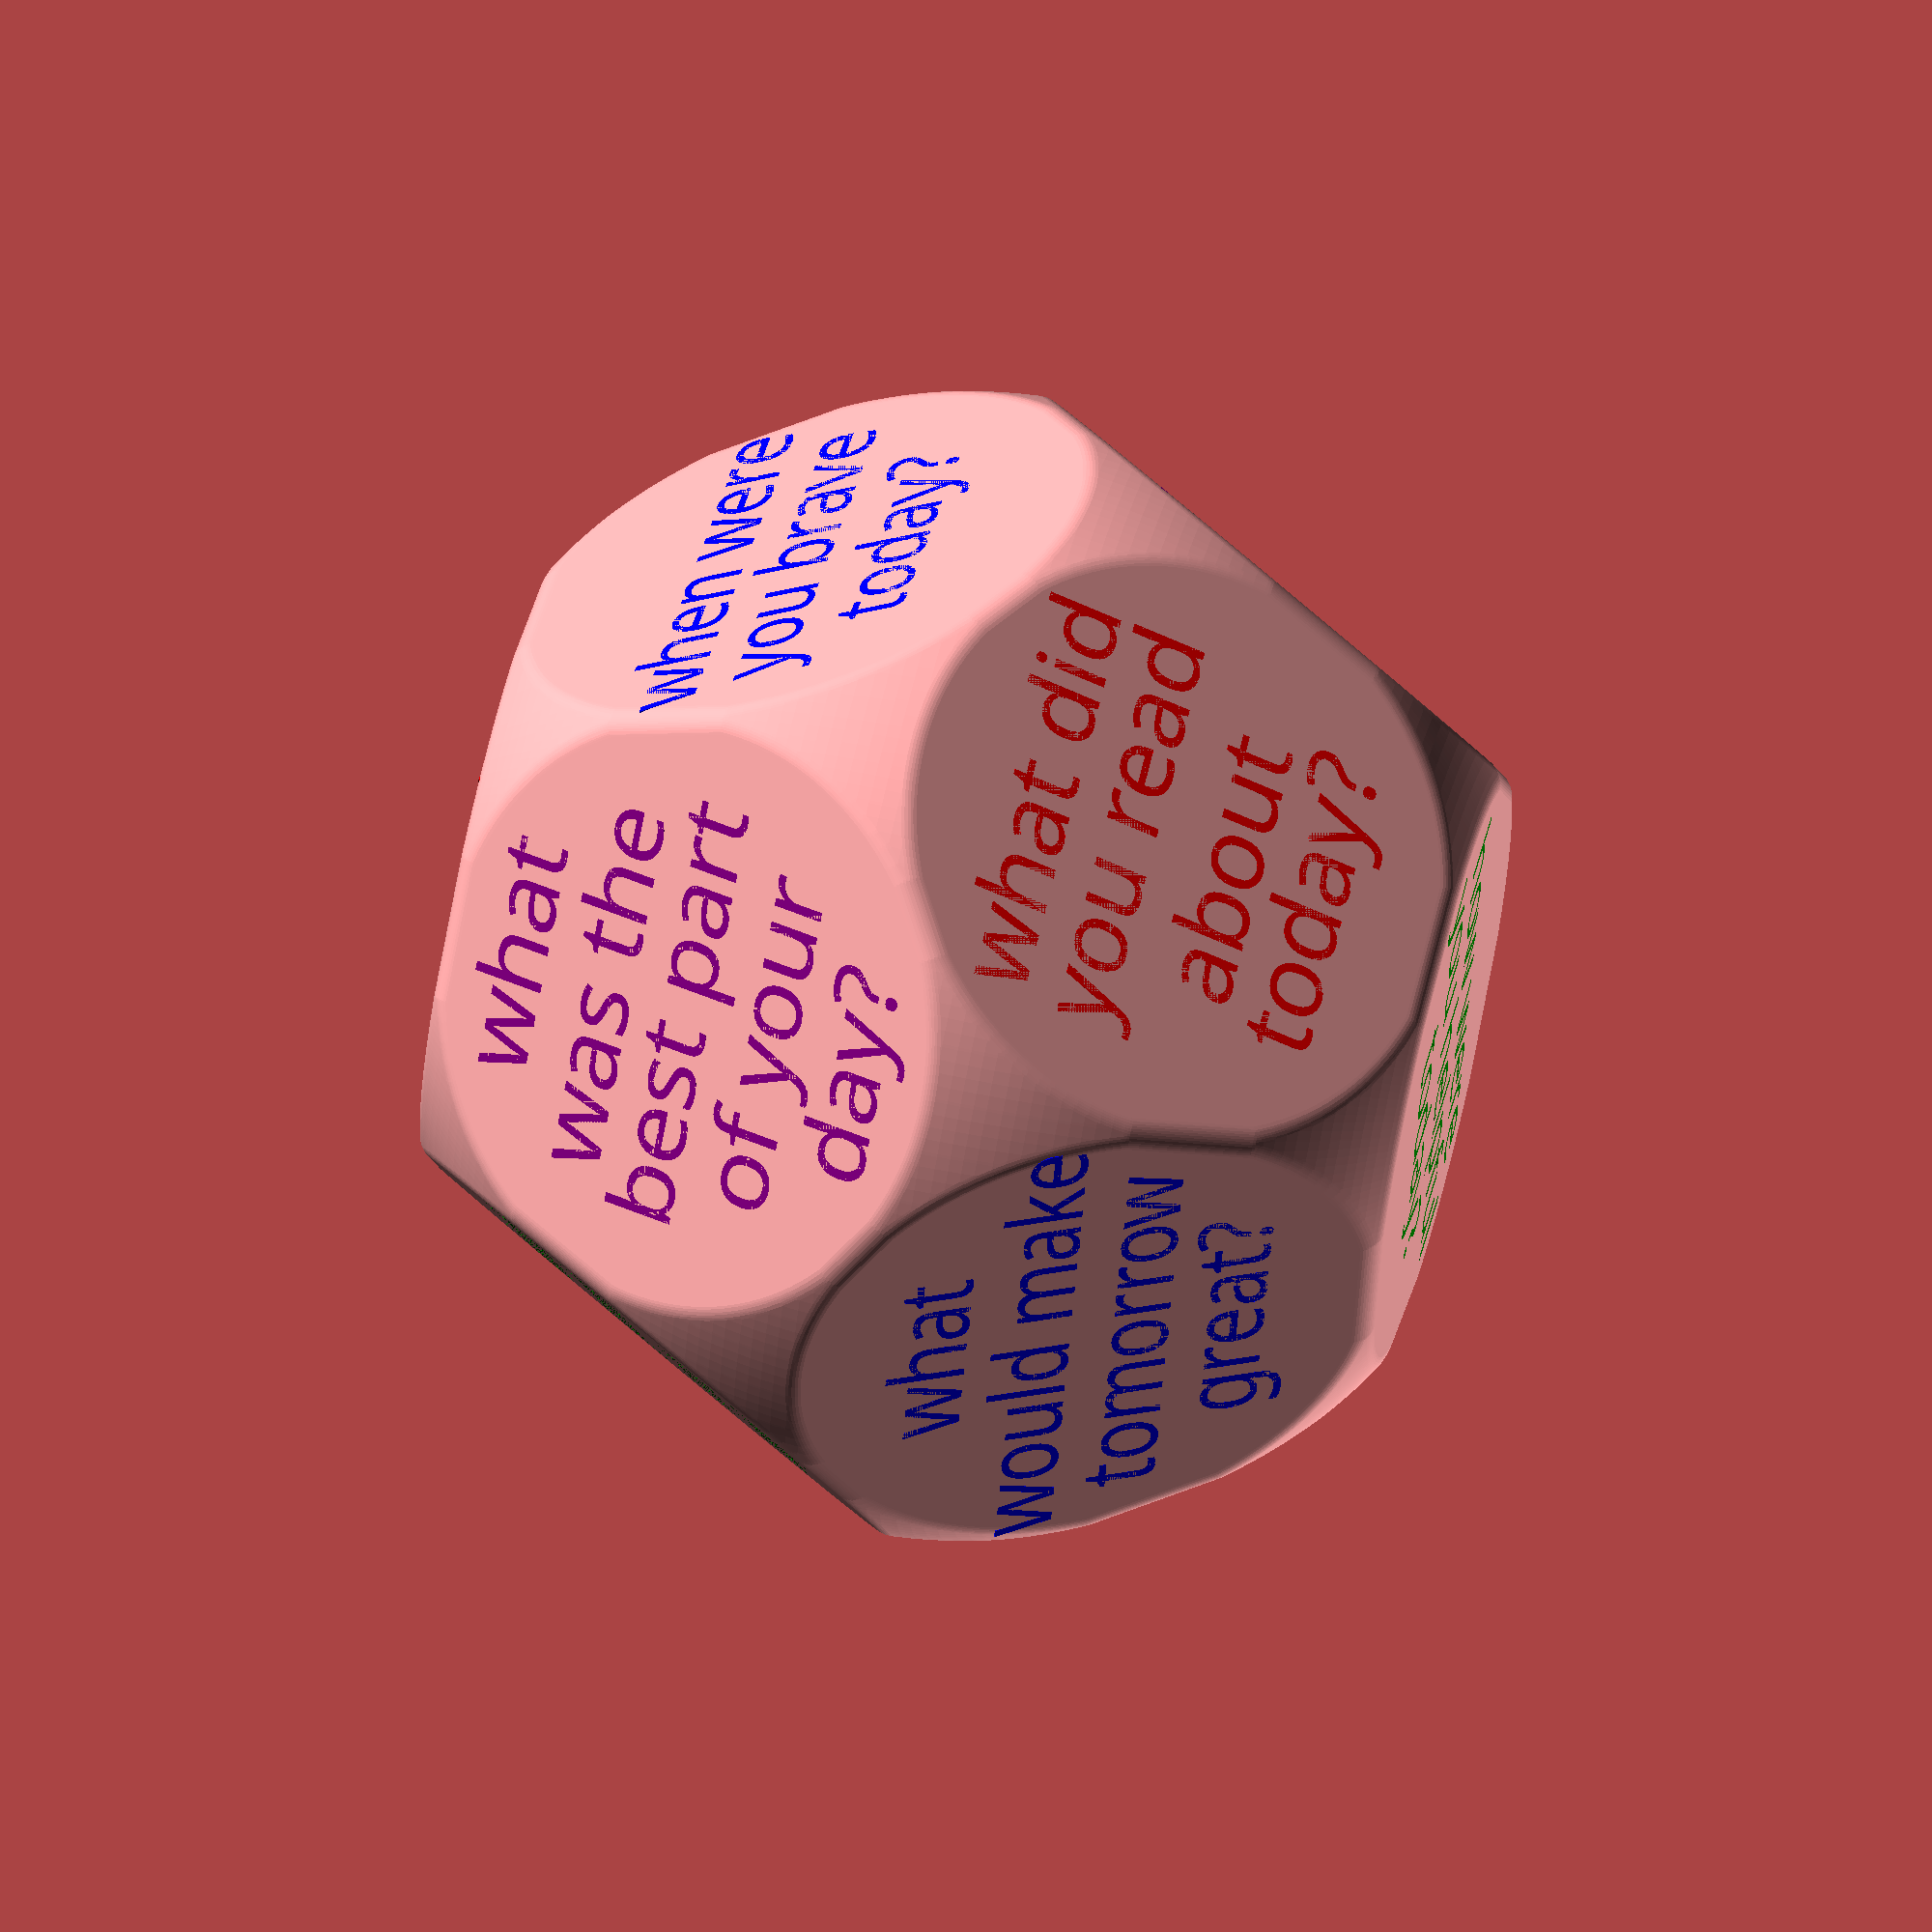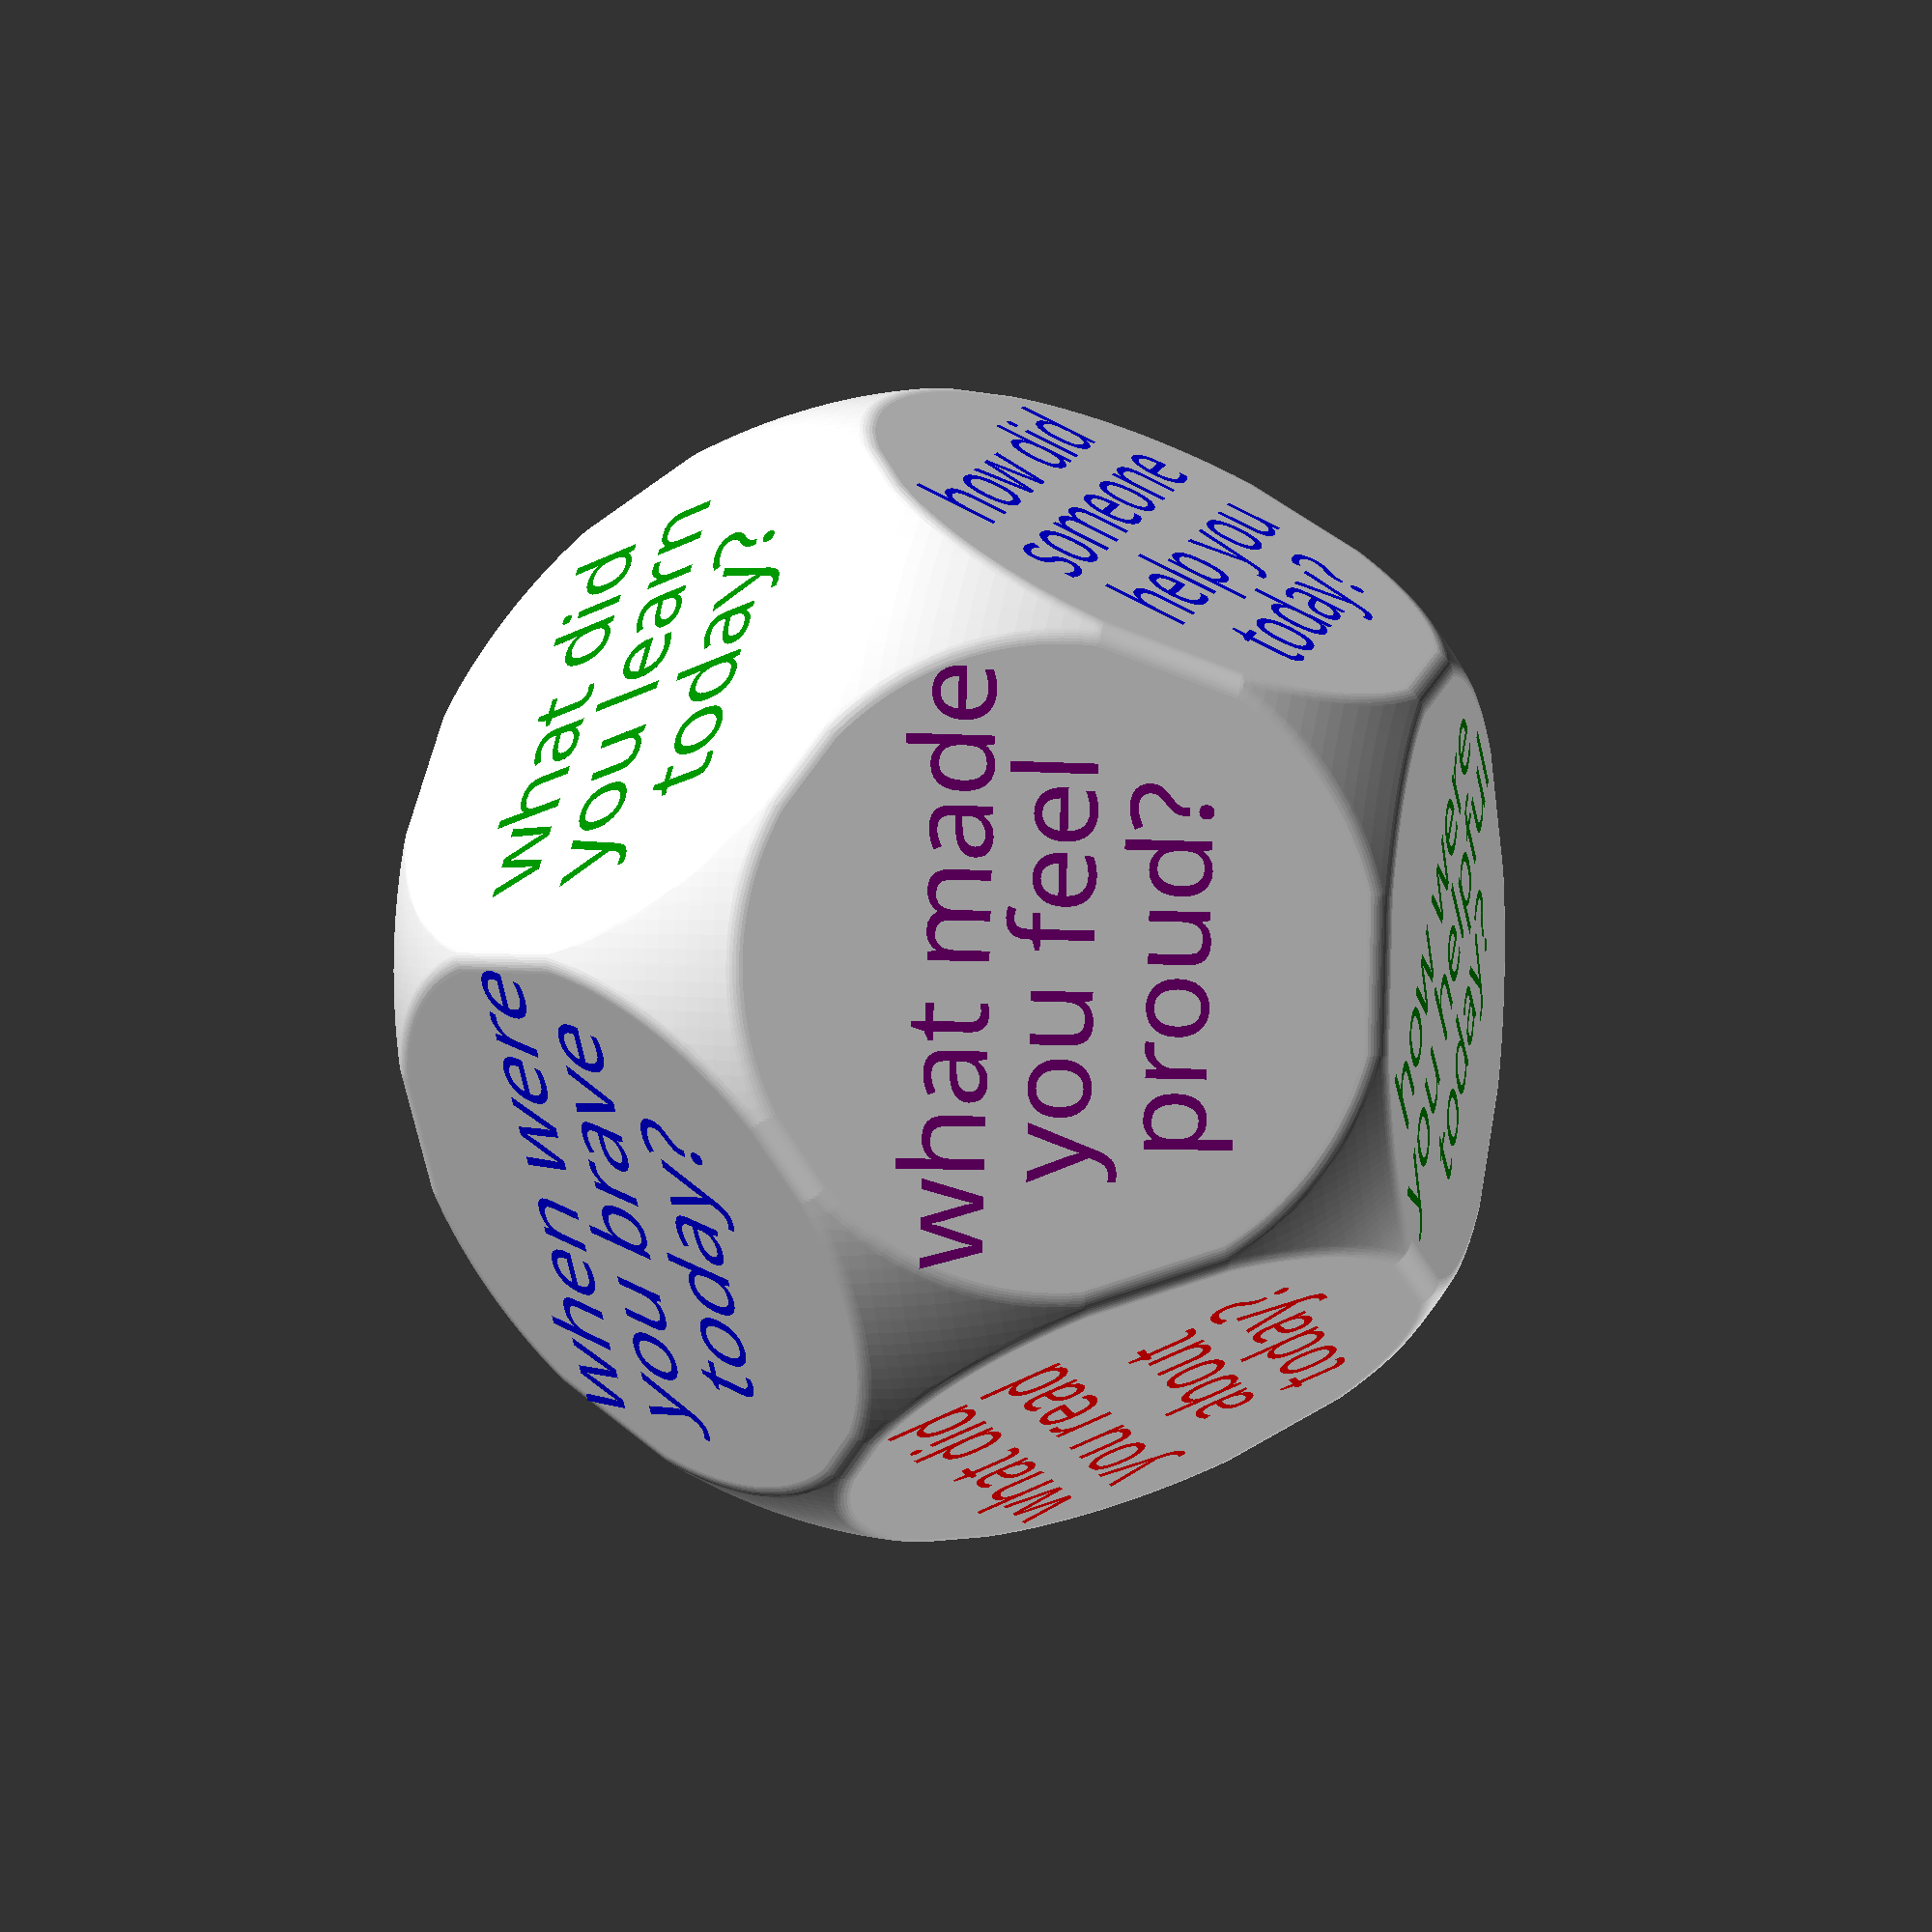
<openscad>
r = 30;
m = r*3;
k = 63;  /* near enough */
f = 5;

faces = [
    [0,0,0],
    [0,k,0],
    [0,k,72],
    [0,k,144],
    [0,k,216],
    [0,k,288],
    [0,180-k,36],
    [0,180-k,108],
    [0,180-k,180],
    [0,180-k,252],
    [0,180-k,324],
    [0,180,0]
];

//font = "Lato:style=Heavy";
//font = "SauceCodePro Nerd Font:style=Black";
font = "Noto Sans:style=Condensed Bold";

text = [
    ["what made", "you laugh", "today?"],
    ["what did", "you learn", "today?"],
    ["how were", "you kind", "today?"],
    ["what did", "you work", "hard at", "today?"],
    ["what",  "was the",  "best part", "of your", "day?"],
    ["when were", "you brave", "today?" ], 
    ["how did", "someone", "help you", "today?"],
    ["who did", "you help", "today?"],
    ["what", "would make", "tomorrow", "great?"],
    ["what did", "you read", "about", "today?"],
    ["what made", "you feel", "proud?"],
    ["how were", "you helpful", "today?"],
];

colors = [ 2, 3, 4, 3, 4, 5, 5, 2, 5, 2, 4, 3 ];

module textn(n) {
    rotate(faces[n]) {
        translate([0,0,r-m/2]) {
            rotate([0,0,90]) {
                for (t = [0:len(text[n])]) {
                    y = (t - (len(text[n])/2) + 0.5) * -(f*1.4);
                    translate([0,y,m/2+1]) linear_extrude(2, center=true) text(text[n][t], size=f, font=font, halign="center", valign="center");
                }
            }
        }
    }
}

module texts(c) {
    for (n = [0:11]) {
        if (colors[n] == c) textn(n);
    }
}

module dodec() {
    minkowski() {
        intersection() {
            intersection_for(n = [0:11]) {
                rotate(faces[n]) {
                    translate([0,0,r-m/2]) {
                        cube([m,m,m], center=true);
                    }
                }
            }
            sphere(d=71, $fn=256);
        }
        sphere(r=2, $fn=64);
    }
}

material = 0;
if (material == 0) {
    dodec();
    color("red") texts(2);
    color("green") texts(3);
    color("purple") texts(4);
    color("blue") texts(5);
} else if (material == 1) {
    difference() {
        dodec();
        texts(2);
        texts(3);
        texts(4);
        texts(5);
    }
} else if (material == 2) {
    texts(2);
} else if (material == 3) {
    texts(3);
} else if (material == 4) {
    texts(4);
} else if (material == 5) {
    texts(5);

}

</openscad>
<views>
elev=293.9 azim=163.8 roll=103.6 proj=o view=solid
elev=175.4 azim=139.2 roll=73.3 proj=p view=solid
</views>
